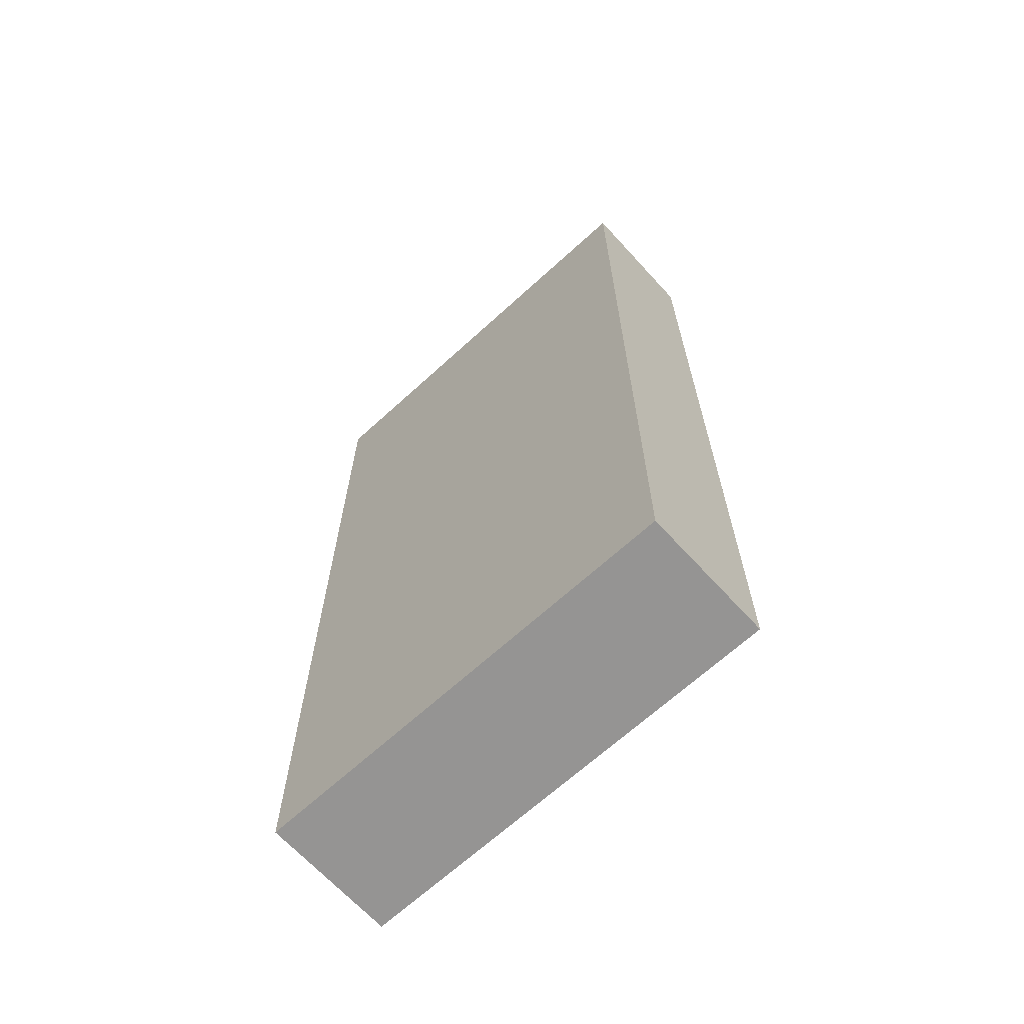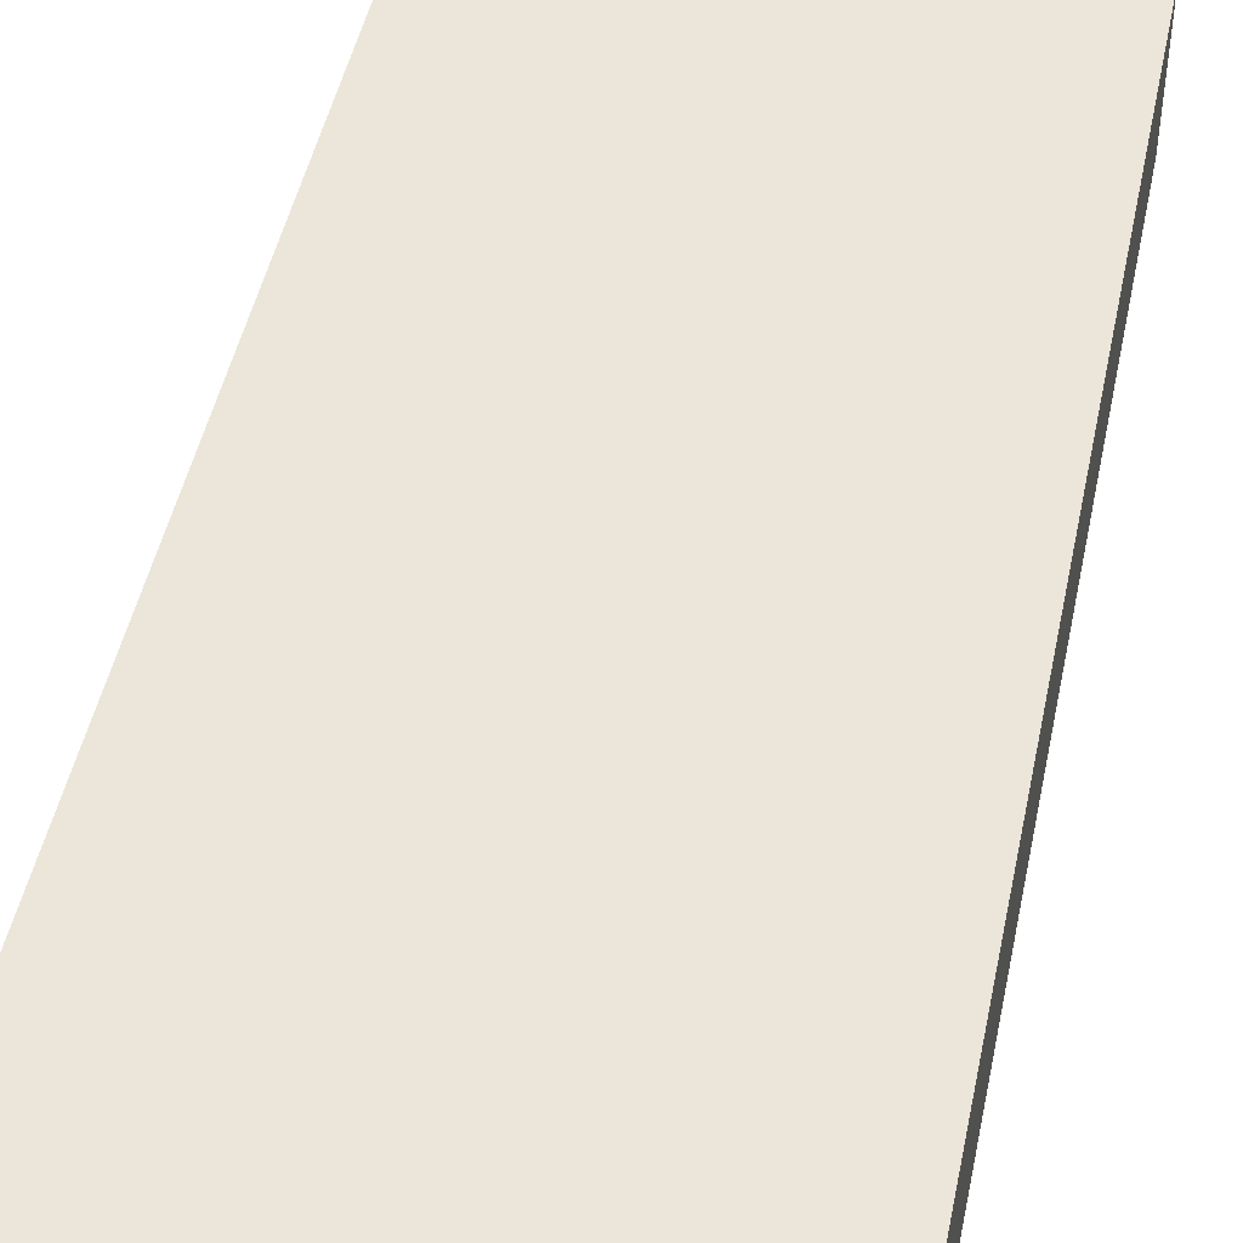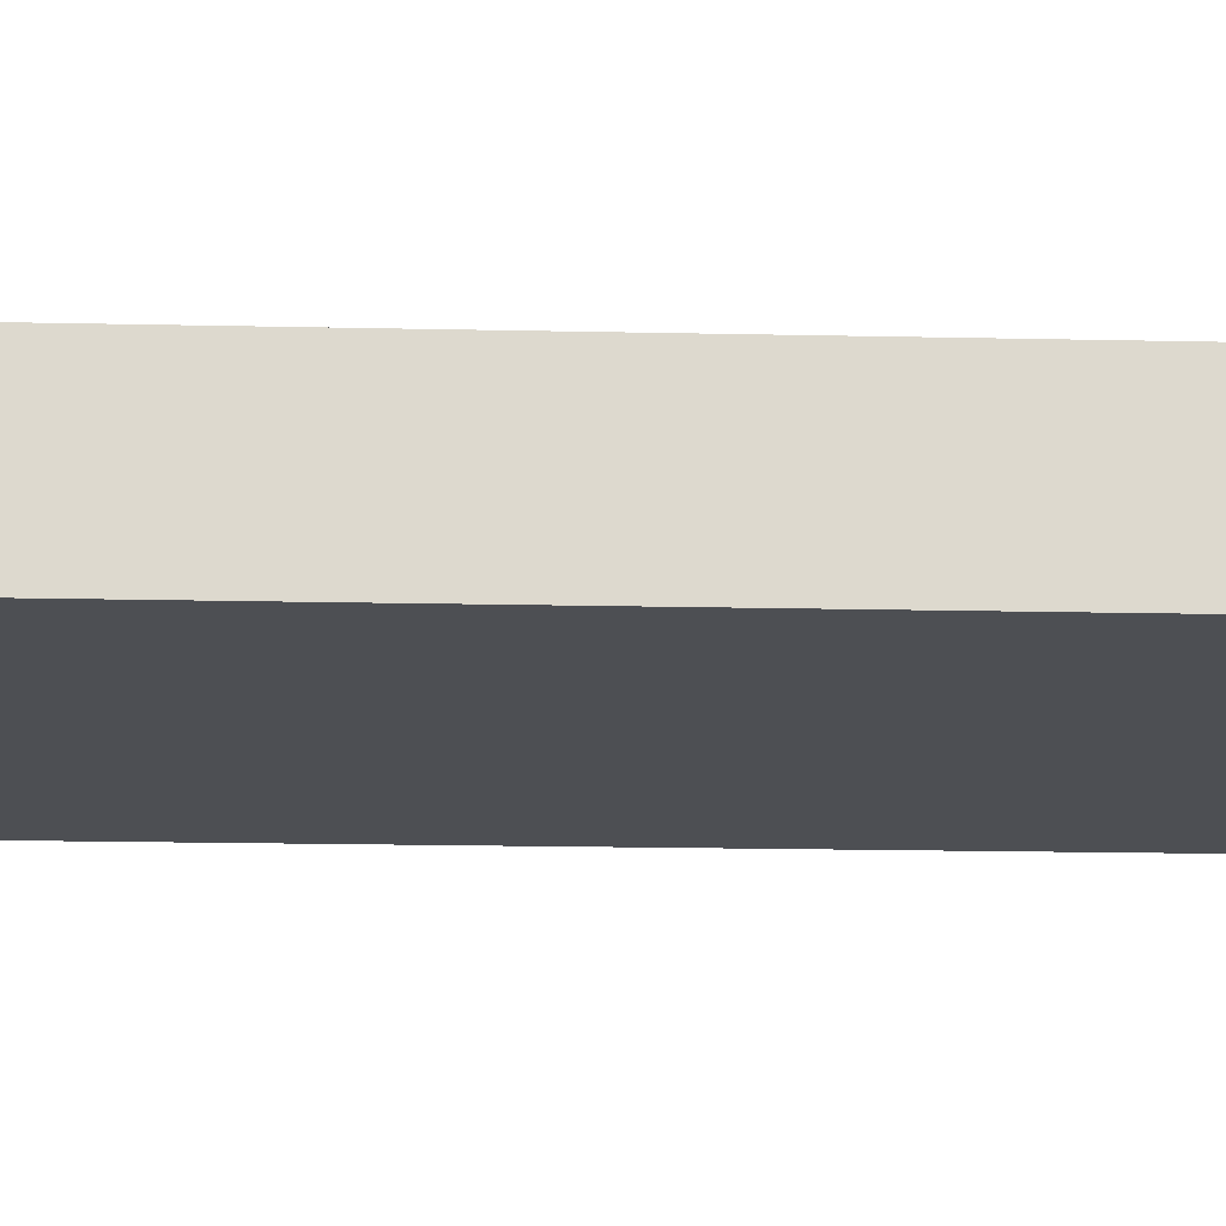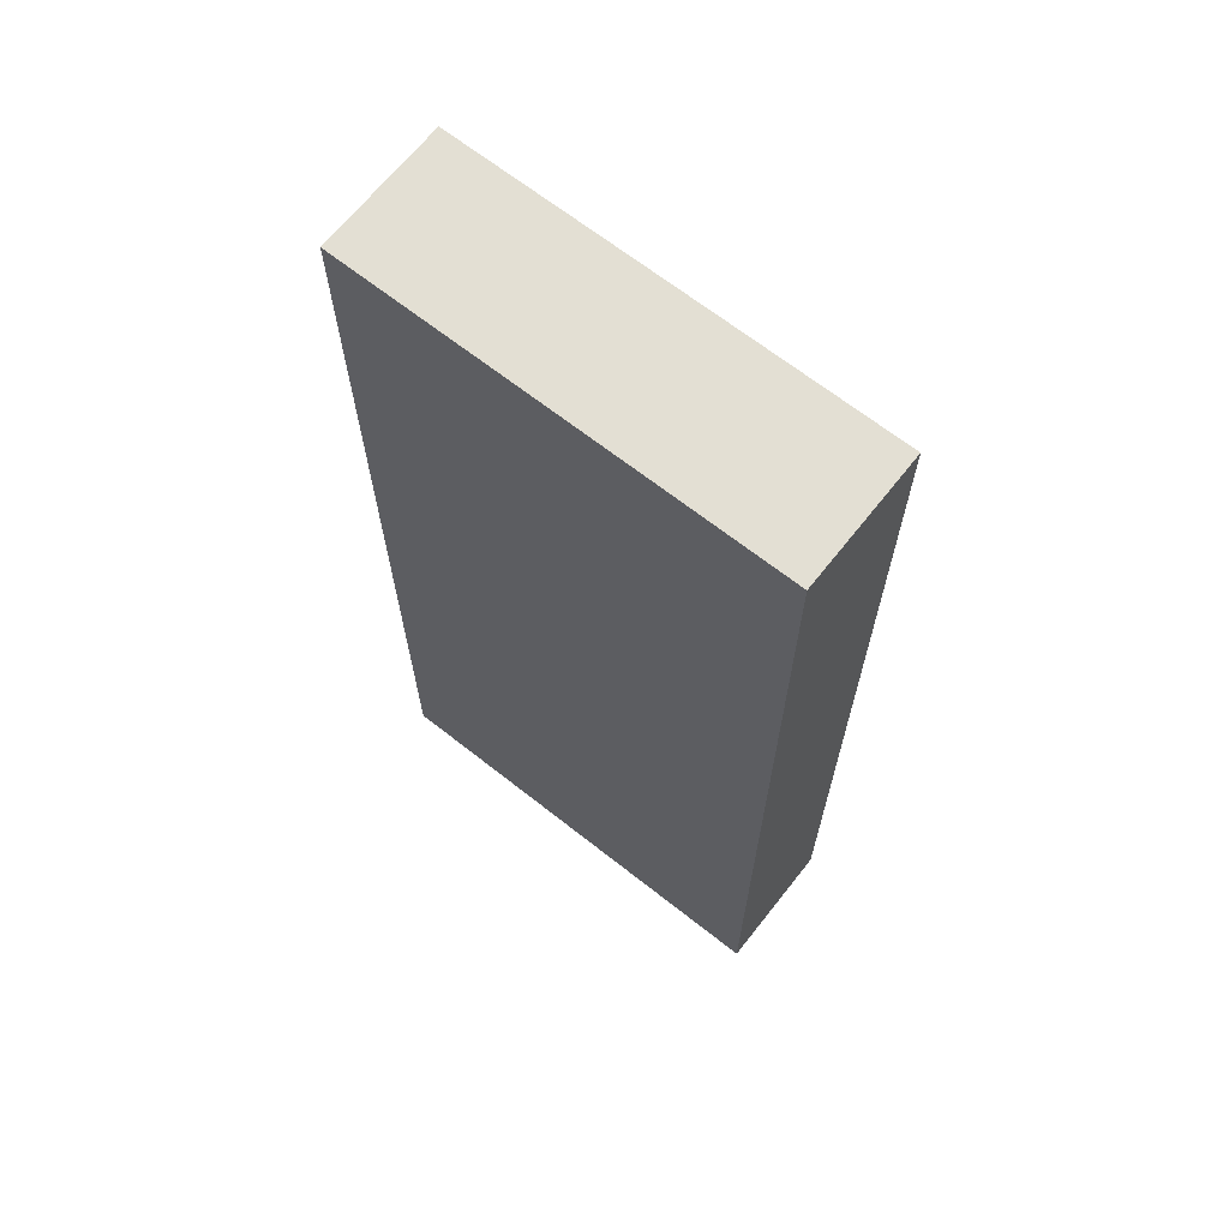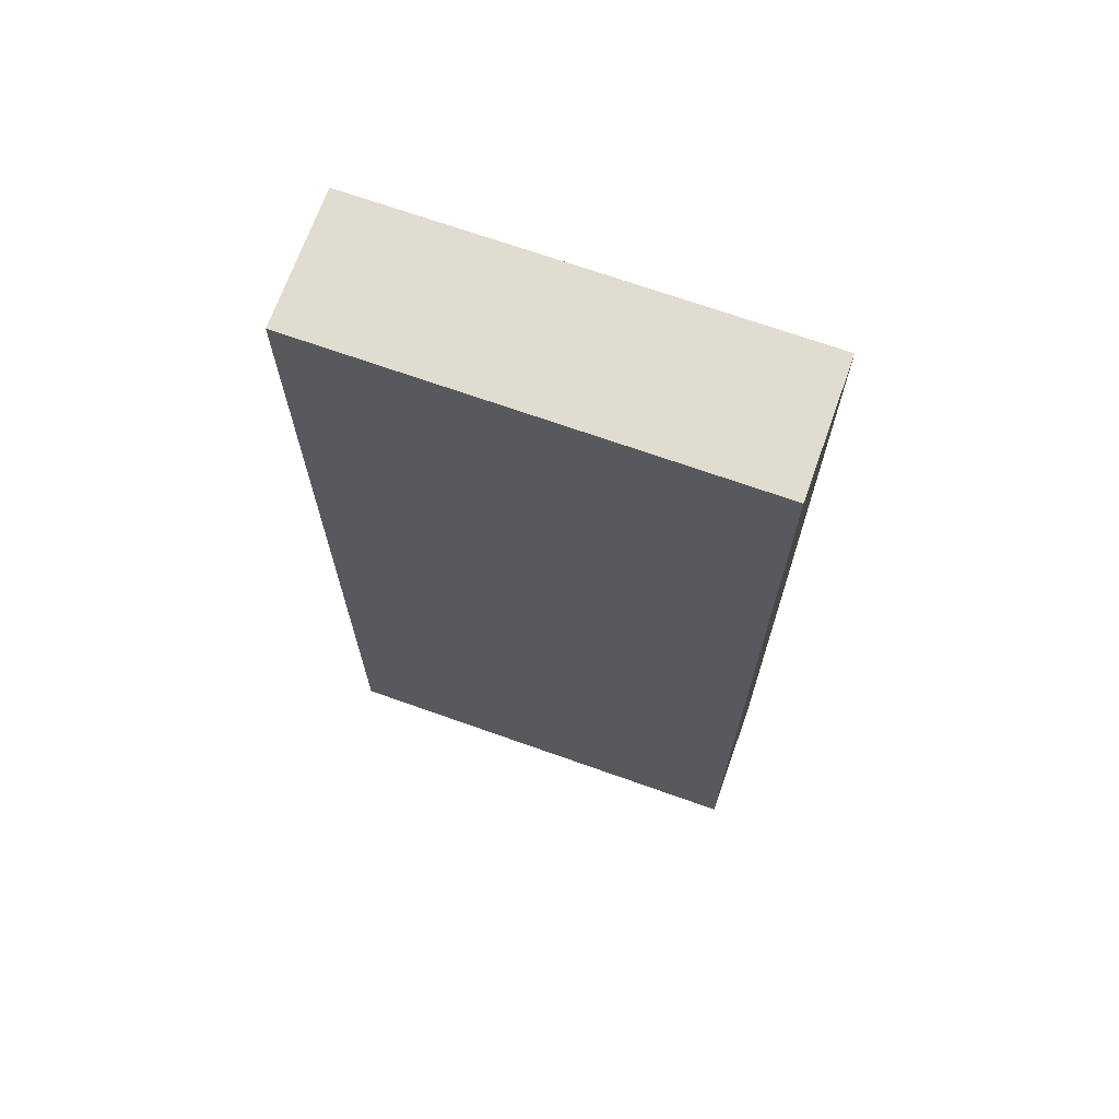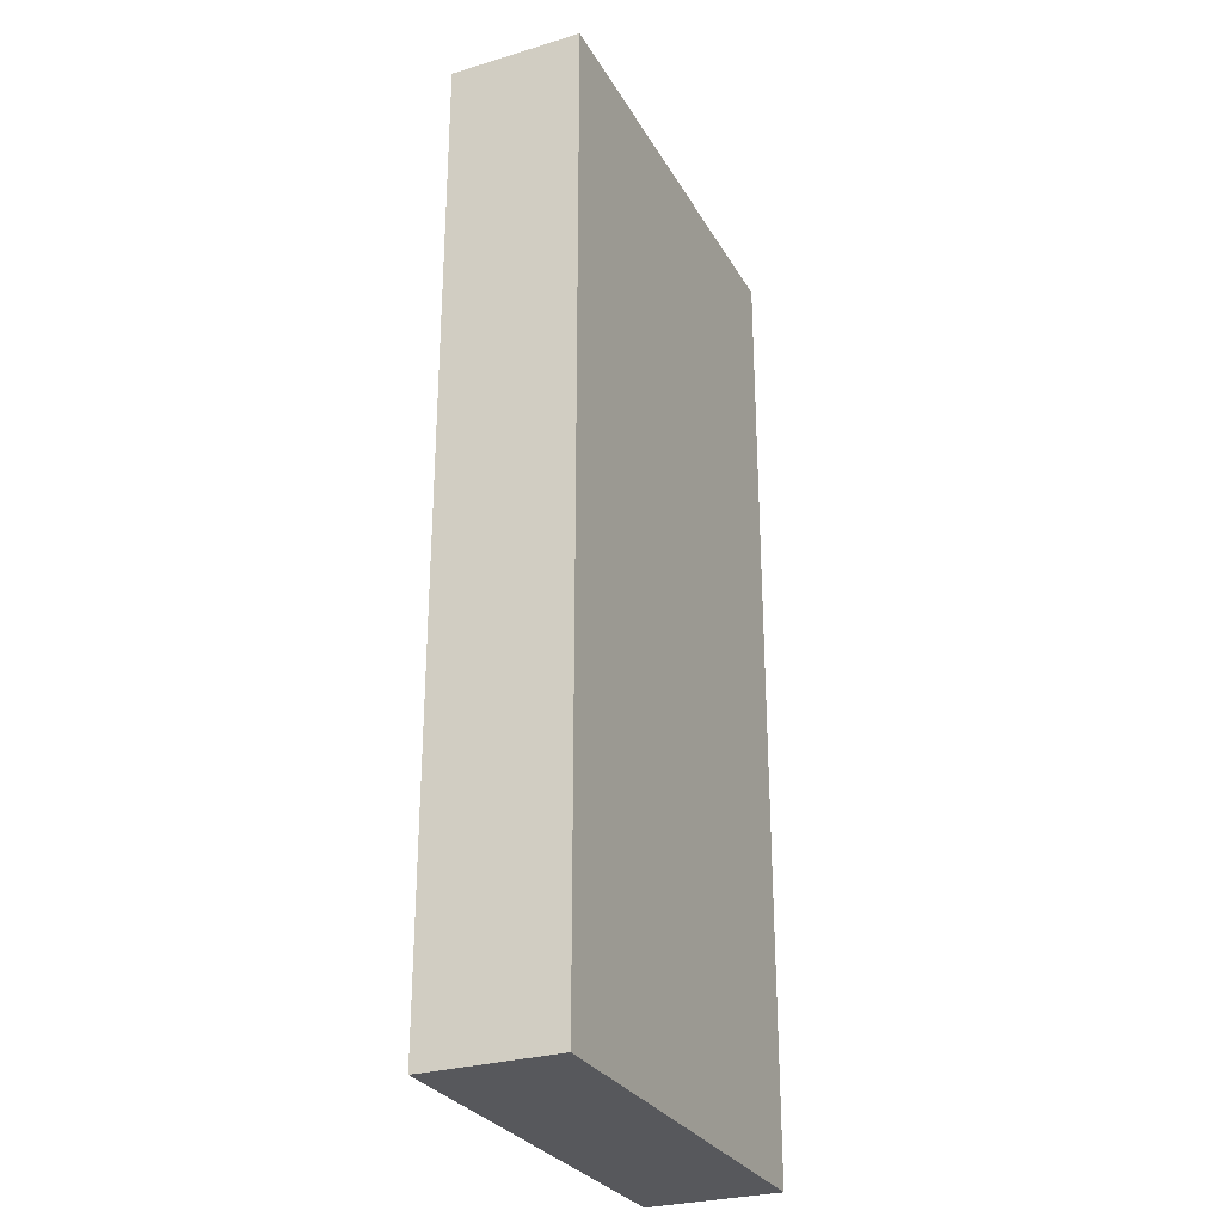
<metadata>
{"format":"obj","ext":"obj","renderer":"f3d","projection":"perspective","resolution":1024,"background":"white","views":[{"elev":-67.1,"azim":42.5,"up":"+Z"},{"elev":47.4,"azim":11.7,"up":"+Y"},{"elev":-17.7,"azim":87.5,"up":"+Y"},{"elev":67.0,"azim":38.3,"up":"+Z"},{"elev":69.5,"azim":19.6,"up":"+Z"},{"elev":-28.5,"azim":-65.7,"up":"+Z"}]}
</metadata>
<code>
o cash_1
v -0.05132 0 0.114
v -0.05132 0.03136 0.114
v -0.05132 0 -0.114
v -0.05132 0.03136 -0.114
v 0.05174 0 0.114
v 0.05174 0.03136 0.114
v 0.05174 0 -0.114
v 0.05174 0.03136 -0.114
v 0.000422 0 -0.114
v 0.000422 0.03136 -0.114
v 0.000422 0 0.114
v 0.000422 0.03136 0.114
f 1 2 4 3
f 9 10 8 7
f 7 8 6 5
f 11 12 2 1
f 9 7 5 11
f 10 4 2 12
f 8 10 12 6
f 3 9 11 1
f 5 6 12 11
f 3 4 10 9

</code>
